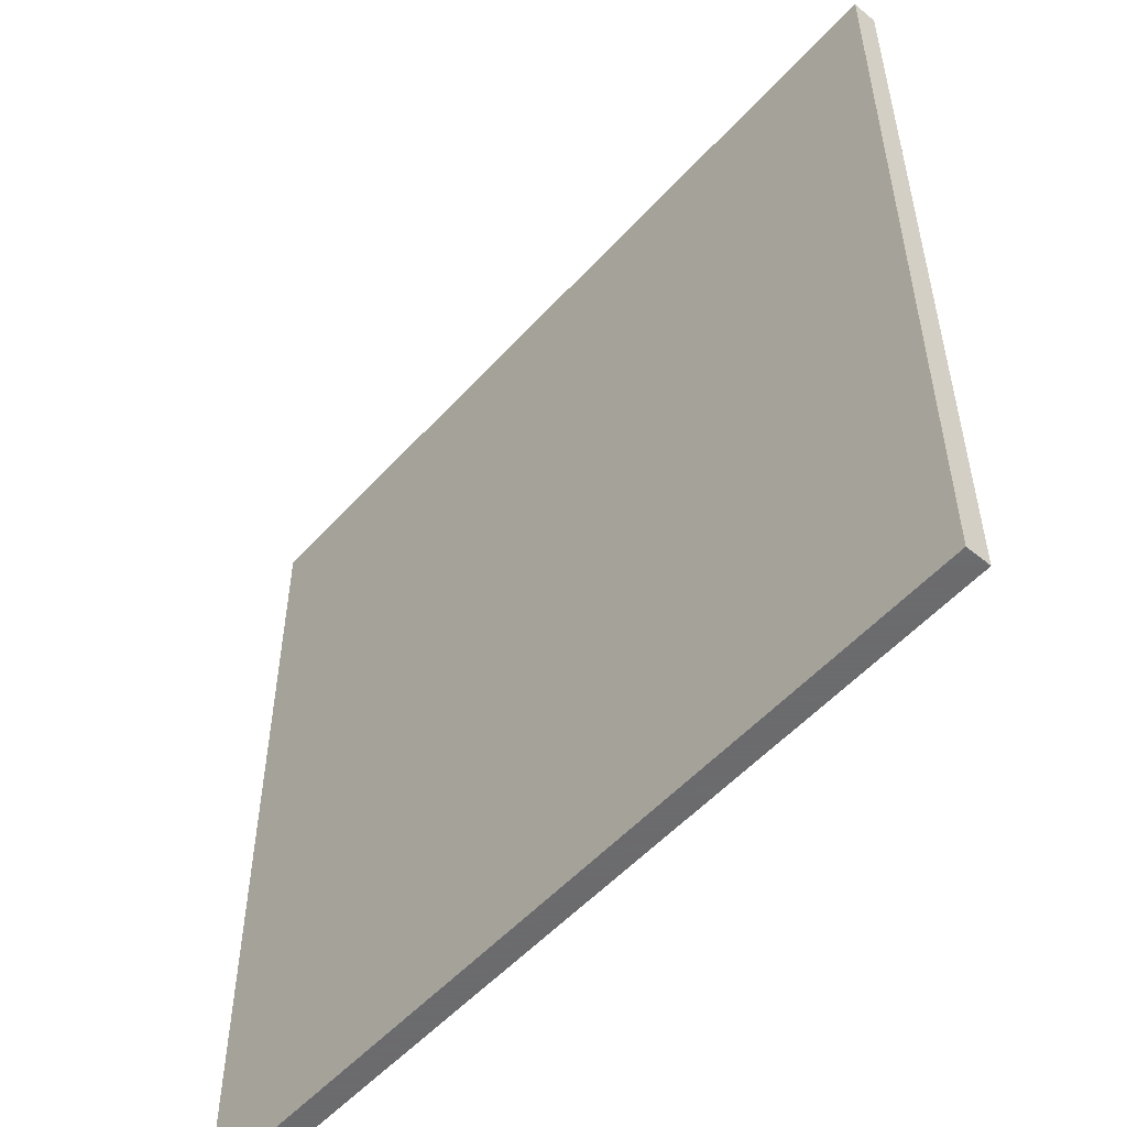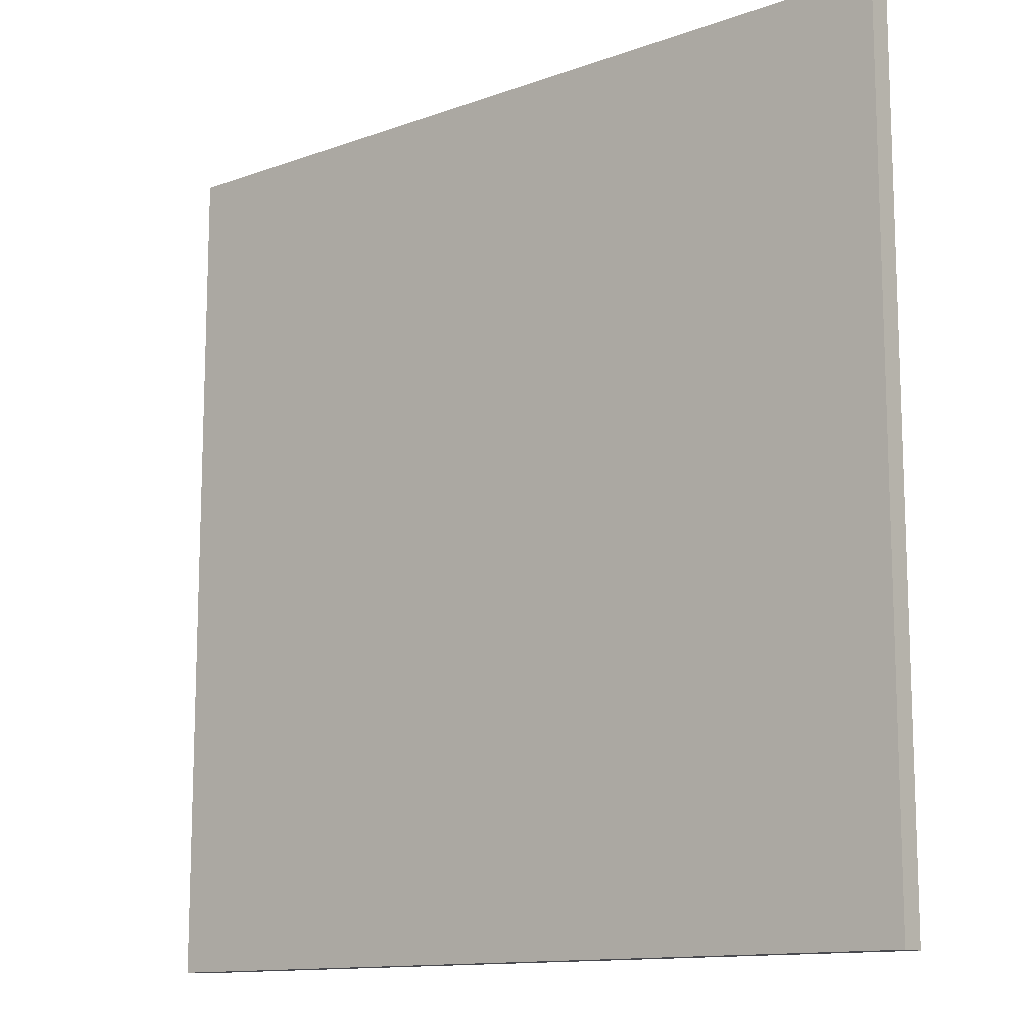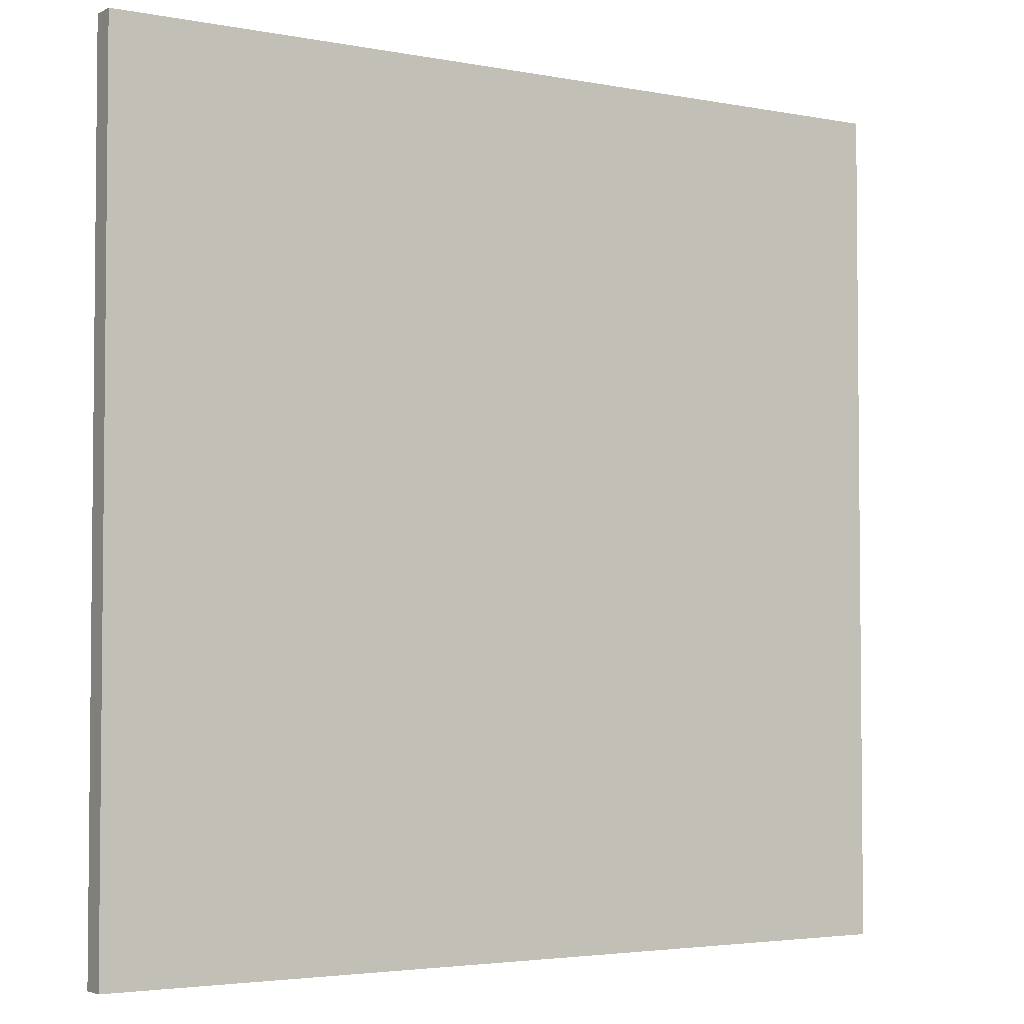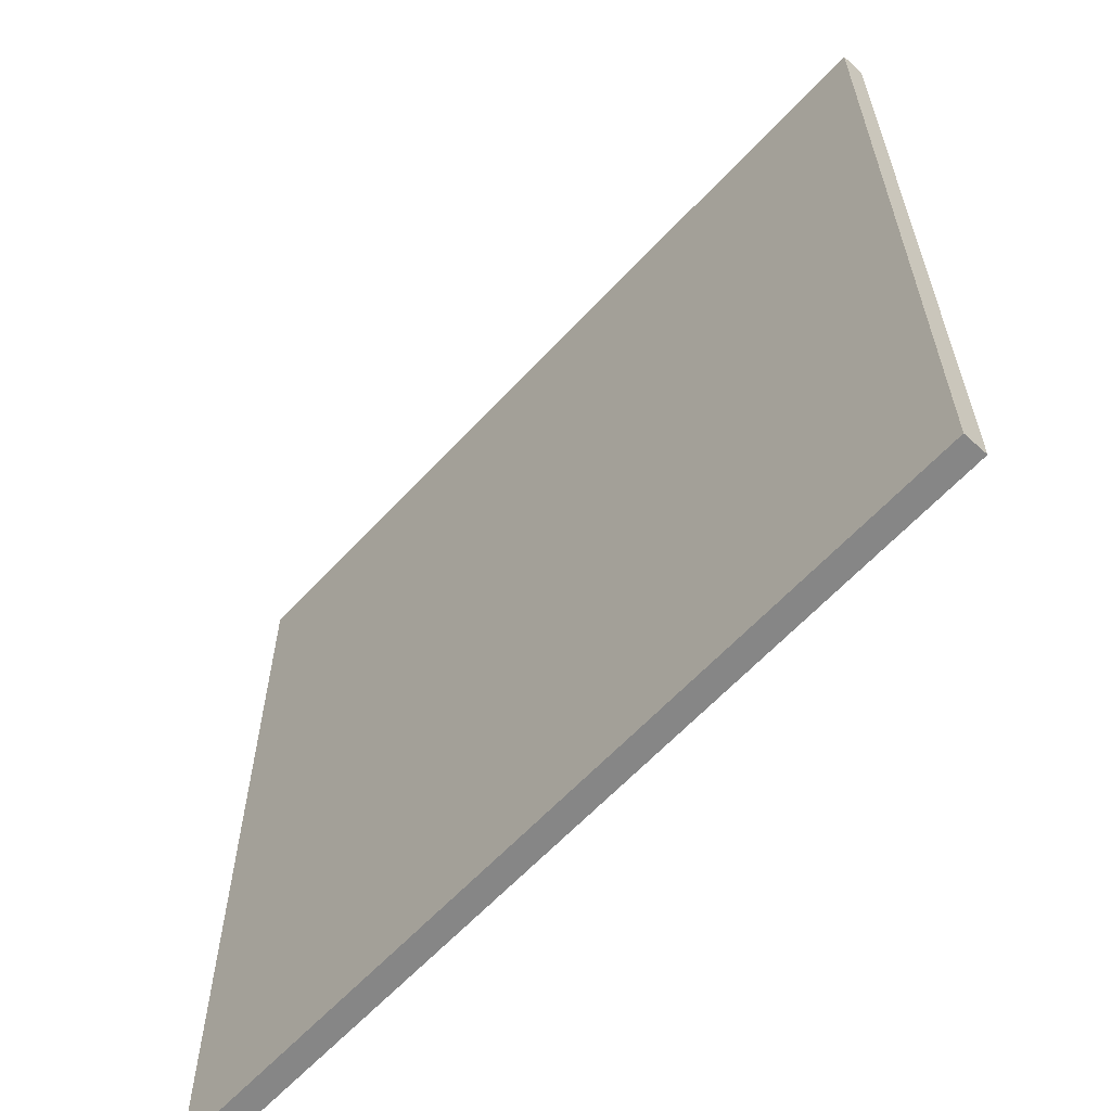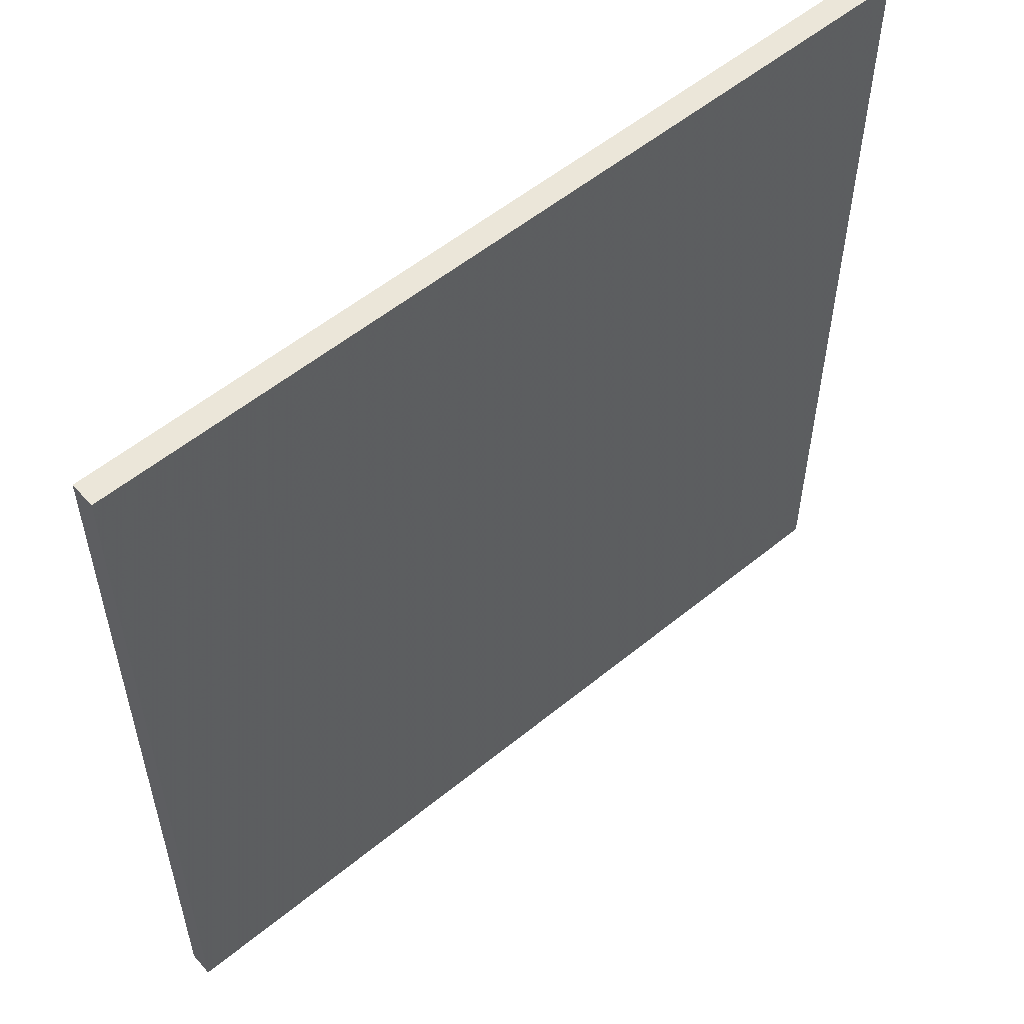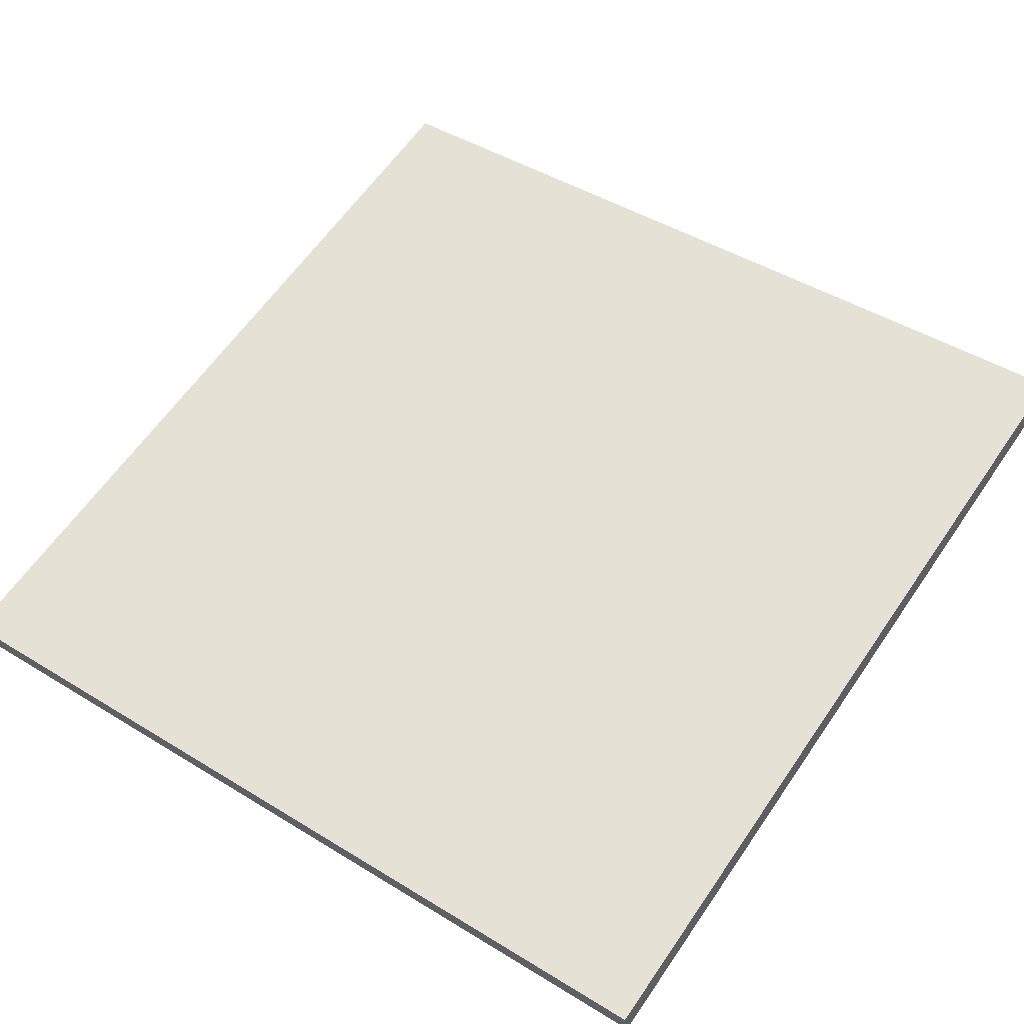
<metadata>
{"format":"obj","ext":"obj","renderer":"f3d","projection":"perspective","resolution":1024,"background":"white","views":[{"elev":-53.5,"azim":61.9,"up":"+Z"},{"elev":-12.6,"azim":-126.9,"up":"+Z"},{"elev":-3.5,"azim":-19.8,"up":"+Z"},{"elev":-62.0,"azim":-119.7,"up":"+Z"},{"elev":55.5,"azim":152.3,"up":"+Z"},{"elev":45.5,"azim":-54.7,"up":"+Y"}]}
</metadata>
<code>
v 47.59 6.312 -4.891
v 47.59 6.312 4.891
v 47.66 6.043 -4.891
v 47.66 6.043 4.891
v 57.13 8.508 -4.891
v 57.13 8.508 4.891
v 57.19 8.231 -4.891
v 57.19 8.231 4.891
f 1 3 4
f 4 2 1
f 5 6 8
f 8 7 5
f 1 2 6
f 6 5 1
f 3 7 8
f 8 4 3
f 1 5 7
f 7 3 1
f 2 4 8
f 8 6 2

</code>
